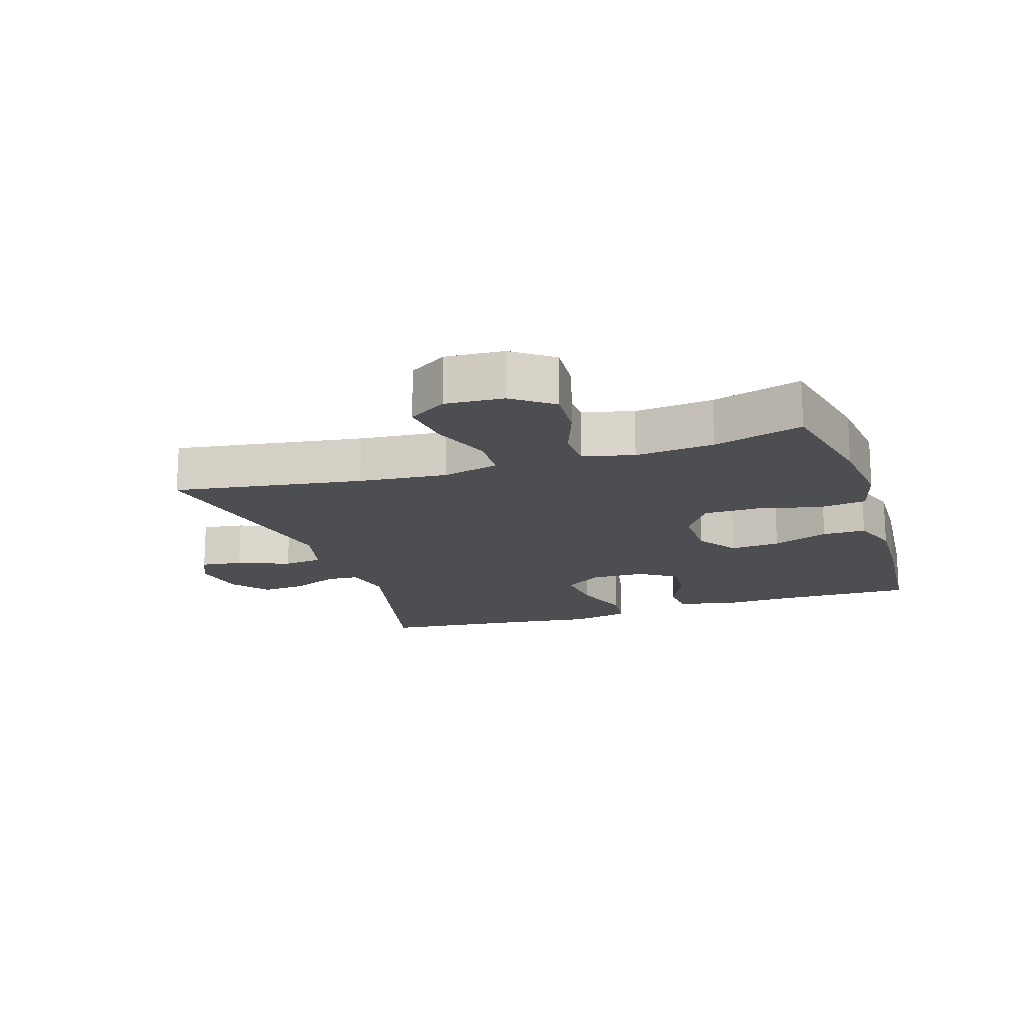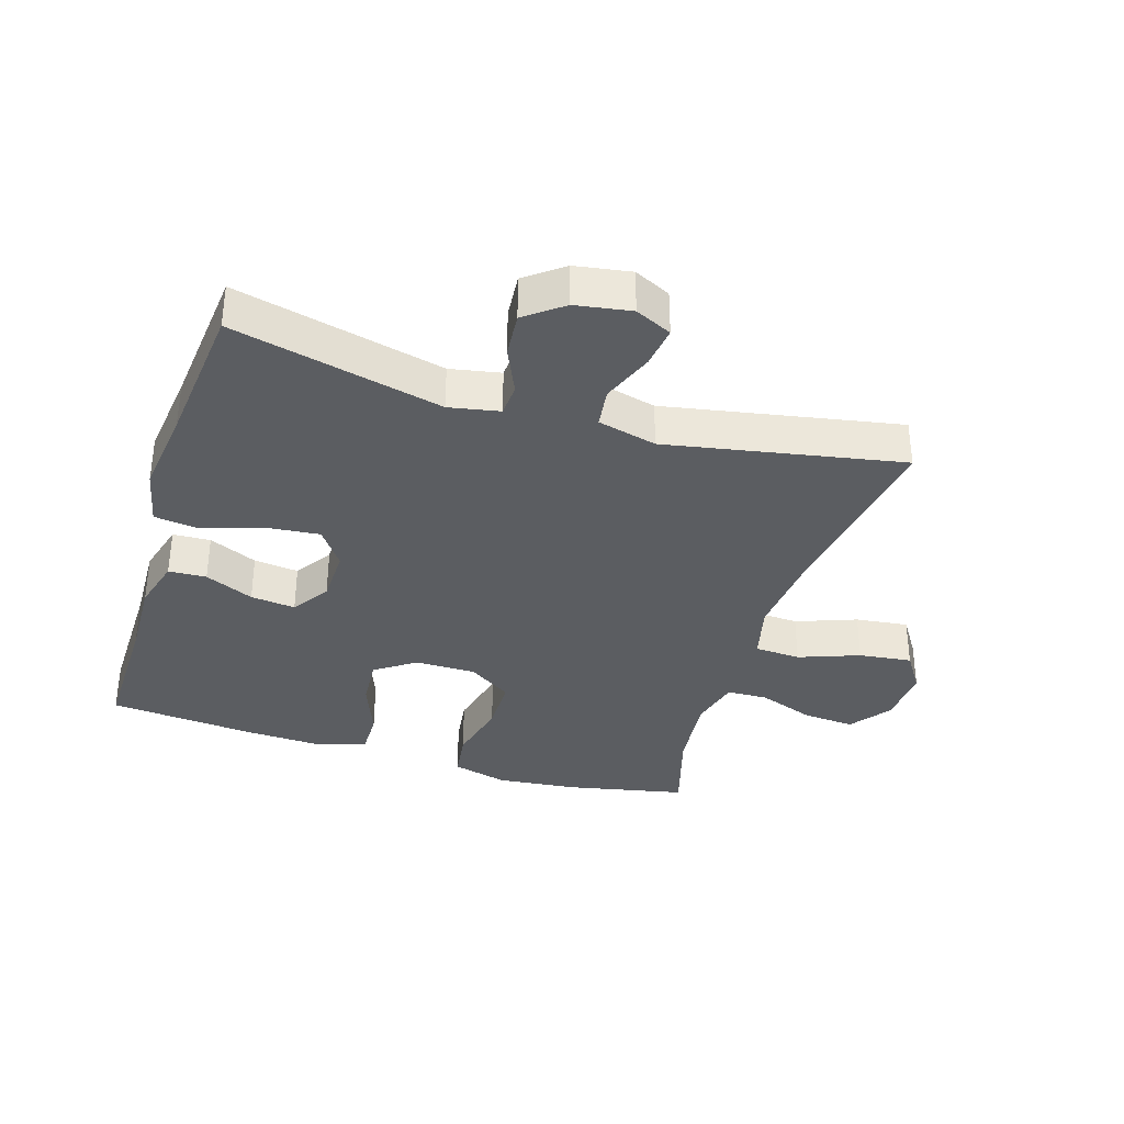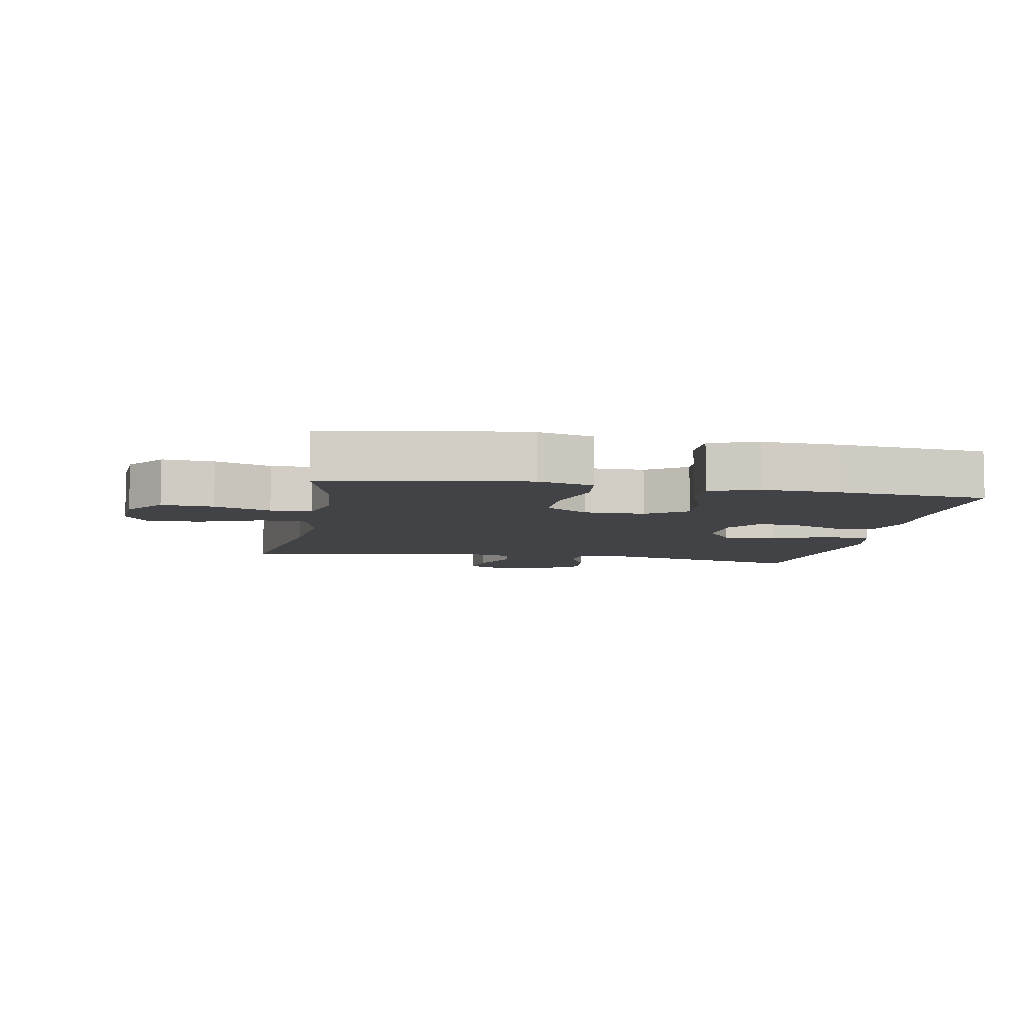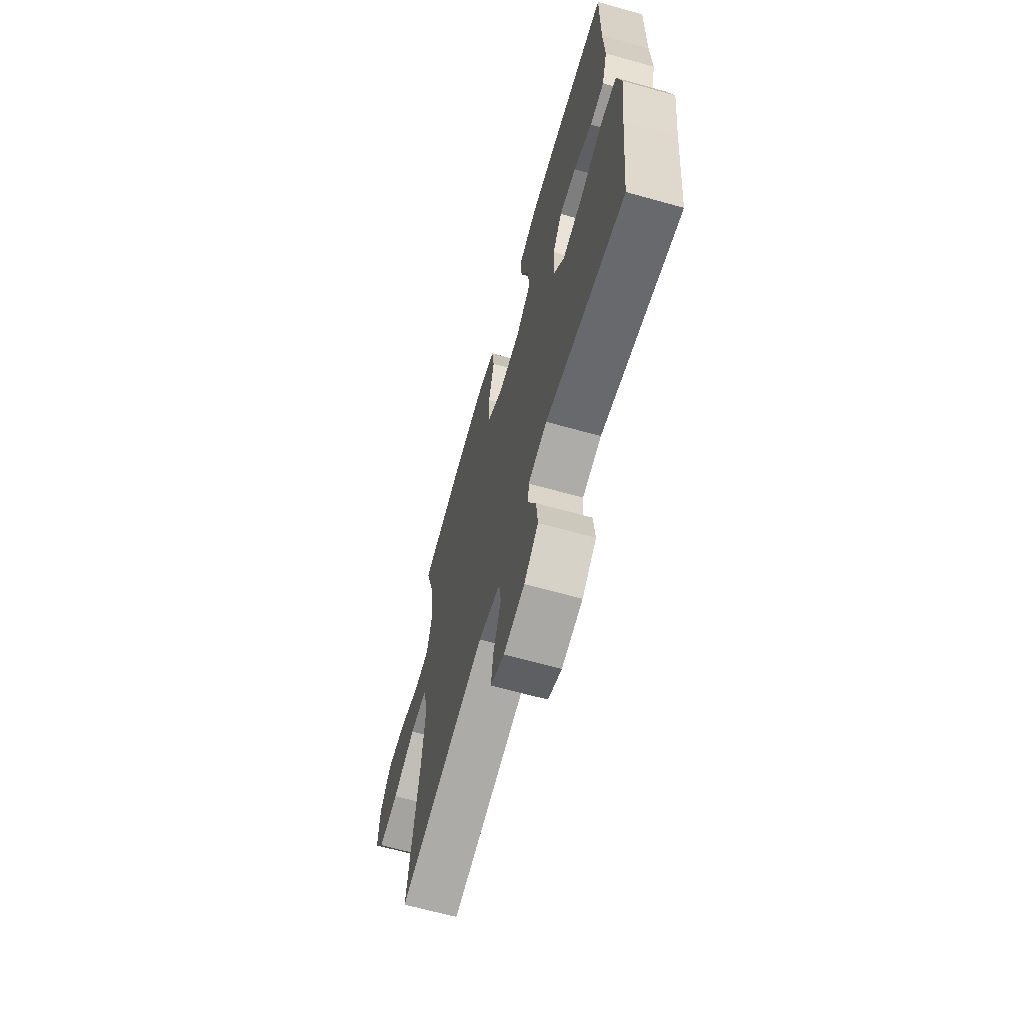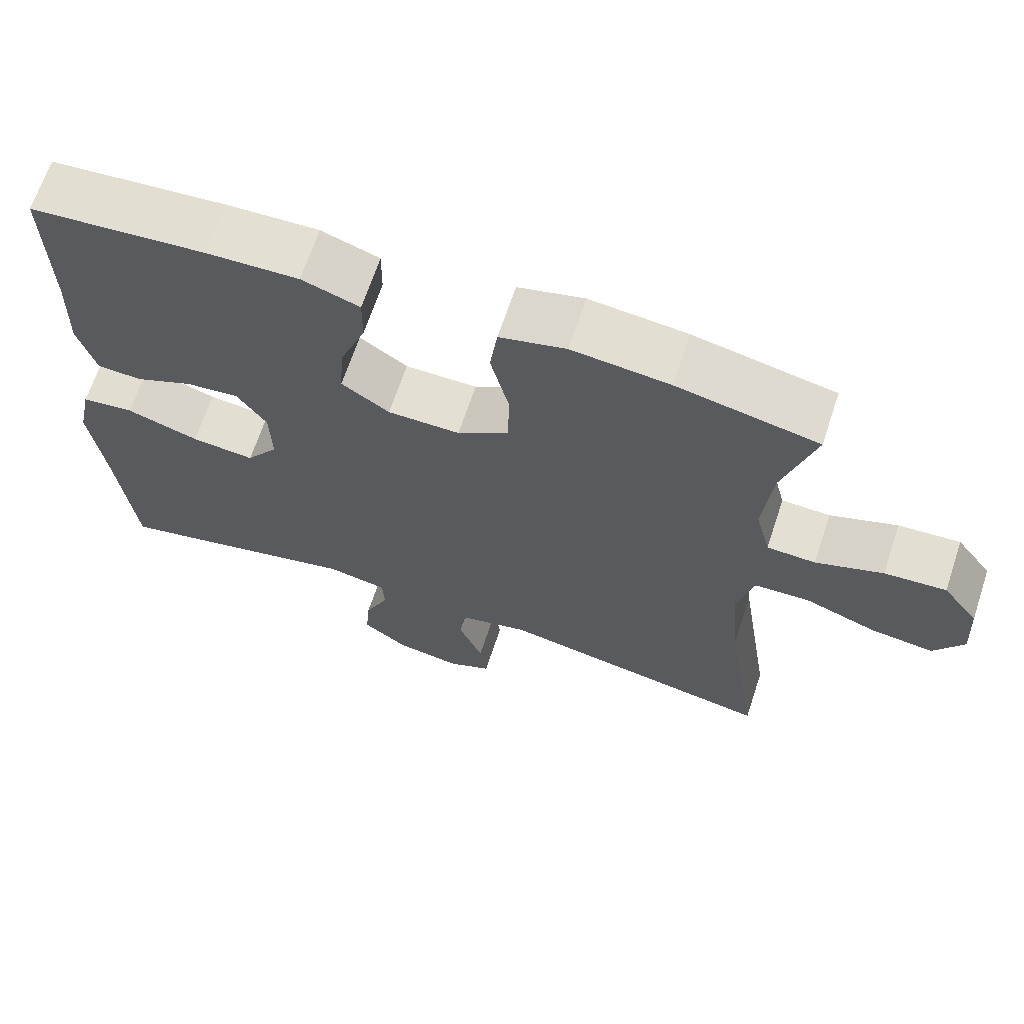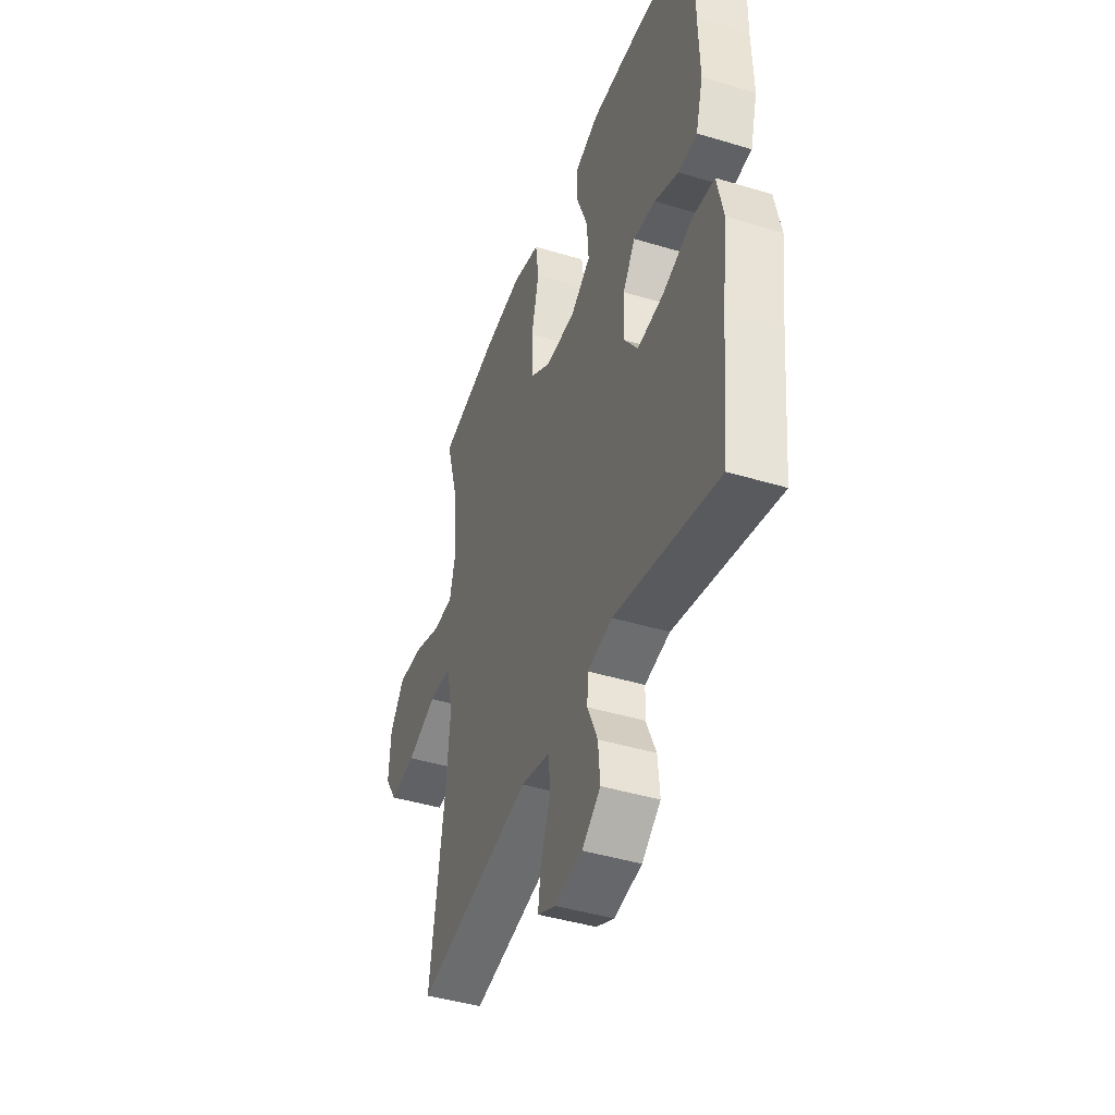
<metadata>
{"format":"obj","ext":"obj","renderer":"f3d","projection":"perspective","resolution":1024,"background":"white","views":[{"elev":-16.5,"azim":-71.9,"up":"+Y"},{"elev":-35.4,"azim":162.8,"up":"+Y"},{"elev":-7.1,"azim":-10.6,"up":"+Y"},{"elev":-66.0,"azim":74.3,"up":"+Z"},{"elev":66.9,"azim":-161.6,"up":"+Z"},{"elev":-43.4,"azim":70.3,"up":"+Z"}]}
</metadata>
<code>
v -0.5 0.07 -0.5
v -0.455 0.07 -0.205
v -0.442 0.07 -0.068
v -0.464 0.07 0.021
v -0.536 0.07 0.025
v -0.631 0.07 -0.01
v -0.714 0.07 -0.02
v -0.753 0.07 0.04
v -0.747 0.07 0.131
v -0.7 0.07 0.194
v -0.619 0.07 0.188
v -0.531 0.07 0.156
v -0.467 0.07 0.158
v -0.447 0.07 0.237
v -0.459 0.07 0.36
v -0.5 0.07 0.5
v -0.315 0.07 0.538
v -0.187 0.07 0.551
v -0.1 0.07 0.528
v -0.09 0.07 0.454
v -0.114 0.07 0.355
v -0.113 0.07 0.268
v -0.045 0.07 0.223
v 0.05 0.07 0.223
v 0.113 0.07 0.266
v 0.107 0.07 0.344
v 0.073 0.07 0.432
v 0.072 0.07 0.5
v 0.148 0.07 0.526
v 0.269 0.07 0.521
v 0.5 0.07 0.5
v 0.497 0.07 0.292
v 0.501 0.07 0.167
v 0.478 0.07 0.086
v 0.419 0.07 0.083
v 0.343 0.07 0.117
v 0.273 0.07 0.125
v 0.234 0.07 0.067
v 0.232 0.07 -0.019
v 0.274 0.07 -0.078
v 0.357 0.07 -0.07
v 0.452 0.07 -0.039
v 0.521 0.07 -0.048
v 0.54 0.07 -0.138
v 0.523 0.07 -0.274
v 0.5 0.07 -0.5
v 0.173 0.07 -0.423
v 0.094 0.07 -0.438
v 0.091 0.07 -0.489
v 0.123 0.07 -0.561
v 0.129 0.07 -0.631
v 0.07 0.07 -0.676
v -0.017 0.07 -0.69
v -0.074 0.07 -0.663
v -0.065 0.07 -0.598
v -0.033 0.07 -0.517
v -0.041 0.07 -0.455
v -0.133 0.07 -0.432
v -0.5 0 -0.5
v -0.455 0 -0.205
v -0.442 0 -0.068
v -0.464 0 0.021
v -0.536 0 0.025
v -0.631 0 -0.01
v -0.714 0 -0.02
v -0.753 0 0.04
v -0.747 0 0.131
v -0.7 0 0.194
v -0.619 0 0.188
v -0.531 0 0.156
v -0.467 0 0.158
v -0.447 0 0.237
v -0.459 0 0.36
v -0.5 0 0.5
v -0.315 0 0.538
v -0.187 0 0.551
v -0.1 0 0.528
v -0.09 0 0.454
v -0.114 0 0.355
v -0.113 0 0.268
v -0.045 0 0.223
v 0.05 0 0.223
v 0.113 0 0.266
v 0.107 0 0.344
v 0.073 0 0.432
v 0.072 0 0.5
v 0.148 0 0.526
v 0.269 0 0.521
v 0.5 0 0.5
v 0.497 0 0.292
v 0.501 0 0.167
v 0.478 0 0.086
v 0.419 0 0.083
v 0.343 0 0.117
v 0.273 0 0.125
v 0.234 0 0.067
v 0.232 0 -0.019
v 0.274 0 -0.078
v 0.357 0 -0.07
v 0.452 0 -0.039
v 0.521 0 -0.048
v 0.54 0 -0.138
v 0.523 0 -0.274
v 0.5 0 -0.5
v 0.173 0 -0.423
v 0.094 0 -0.438
v 0.091 0 -0.489
v 0.123 0 -0.561
v 0.129 0 -0.631
v 0.07 0 -0.676
v -0.017 0 -0.69
v -0.074 0 -0.663
v -0.065 0 -0.598
v -0.033 0 -0.517
v -0.041 0 -0.455
v -0.133 0 -0.432
f 54 55 56
f 53 54 56
f 52 53 56
f 51 52 56
f 50 51 56
f 49 50 56
f 48 49 56 57
f 47 48 57 58
f 45 46 47
f 45 47 58
f 44 45 58
f 43 44 58
f 42 43 58
f 41 42 58
f 34 35 36
f 33 34 36
f 32 33 36
f 32 36 37
f 31 32 37
f 30 31 37
f 29 30 37
f 28 29 37
f 27 28 37
f 26 27 37
f 25 26 37 38
f 19 20 21
f 18 19 21
f 17 18 21
f 16 17 21
f 15 16 21
f 14 15 21 22
f 13 14 22 23
f 10 11 12
f 9 10 12
f 8 9 12
f 7 8 12
f 6 7 12
f 5 6 12
f 4 5 12 13
f 13 23 24
f 4 13 24
f 3 4 24
f 58 1 2
f 41 58 2
f 40 41 2
f 24 25 38 39
f 24 39 40
f 3 24 40
f 2 3 40
f 114 113 112
f 114 112 111
f 114 111 110
f 114 110 109
f 114 109 108
f 114 108 107
f 115 114 107 106
f 116 115 106 105
f 105 104 103
f 116 105 103
f 116 103 102
f 116 102 101
f 116 101 100
f 116 100 99
f 94 93 92
f 94 92 91
f 94 91 90
f 95 94 90
f 95 90 89
f 95 89 88
f 95 88 87
f 95 87 86
f 95 86 85
f 95 85 84
f 96 95 84 83
f 79 78 77
f 79 77 76
f 79 76 75
f 79 75 74
f 79 74 73
f 80 79 73 72
f 81 80 72 71
f 70 69 68
f 70 68 67
f 70 67 66
f 70 66 65
f 70 65 64
f 70 64 63
f 71 70 63 62
f 82 81 71
f 82 71 62
f 82 62 61
f 60 59 116
f 60 116 99
f 60 99 98
f 97 96 83 82
f 98 97 82
f 98 82 61
f 98 61 60
f 1 59 60 2
f 2 60 61 3
f 3 61 62 4
f 4 62 63 5
f 5 63 64 6
f 6 64 65 7
f 7 65 66 8
f 8 66 67 9
f 9 67 68 10
f 10 68 69 11
f 11 69 70 12
f 12 70 71 13
f 13 71 72 14
f 14 72 73 15
f 15 73 74 16
f 16 74 75 17
f 17 75 76 18
f 18 76 77 19
f 19 77 78 20
f 20 78 79 21
f 21 79 80 22
f 22 80 81 23
f 23 81 82 24
f 24 82 83 25
f 25 83 84 26
f 26 84 85 27
f 27 85 86 28
f 28 86 87 29
f 29 87 88 30
f 30 88 89 31
f 31 89 90 32
f 32 90 91 33
f 33 91 92 34
f 34 92 93 35
f 35 93 94 36
f 36 94 95 37
f 37 95 96 38
f 38 96 97 39
f 39 97 98 40
f 40 98 99 41
f 41 99 100 42
f 42 100 101 43
f 43 101 102 44
f 44 102 103 45
f 45 103 104 46
f 46 104 105 47
f 47 105 106 48
f 48 106 107 49
f 49 107 108 50
f 50 108 109 51
f 51 109 110 52
f 52 110 111 53
f 53 111 112 54
f 54 112 113 55
f 55 113 114 56
f 56 114 115 57
f 57 115 116 58
f 58 116 59 1

</code>
